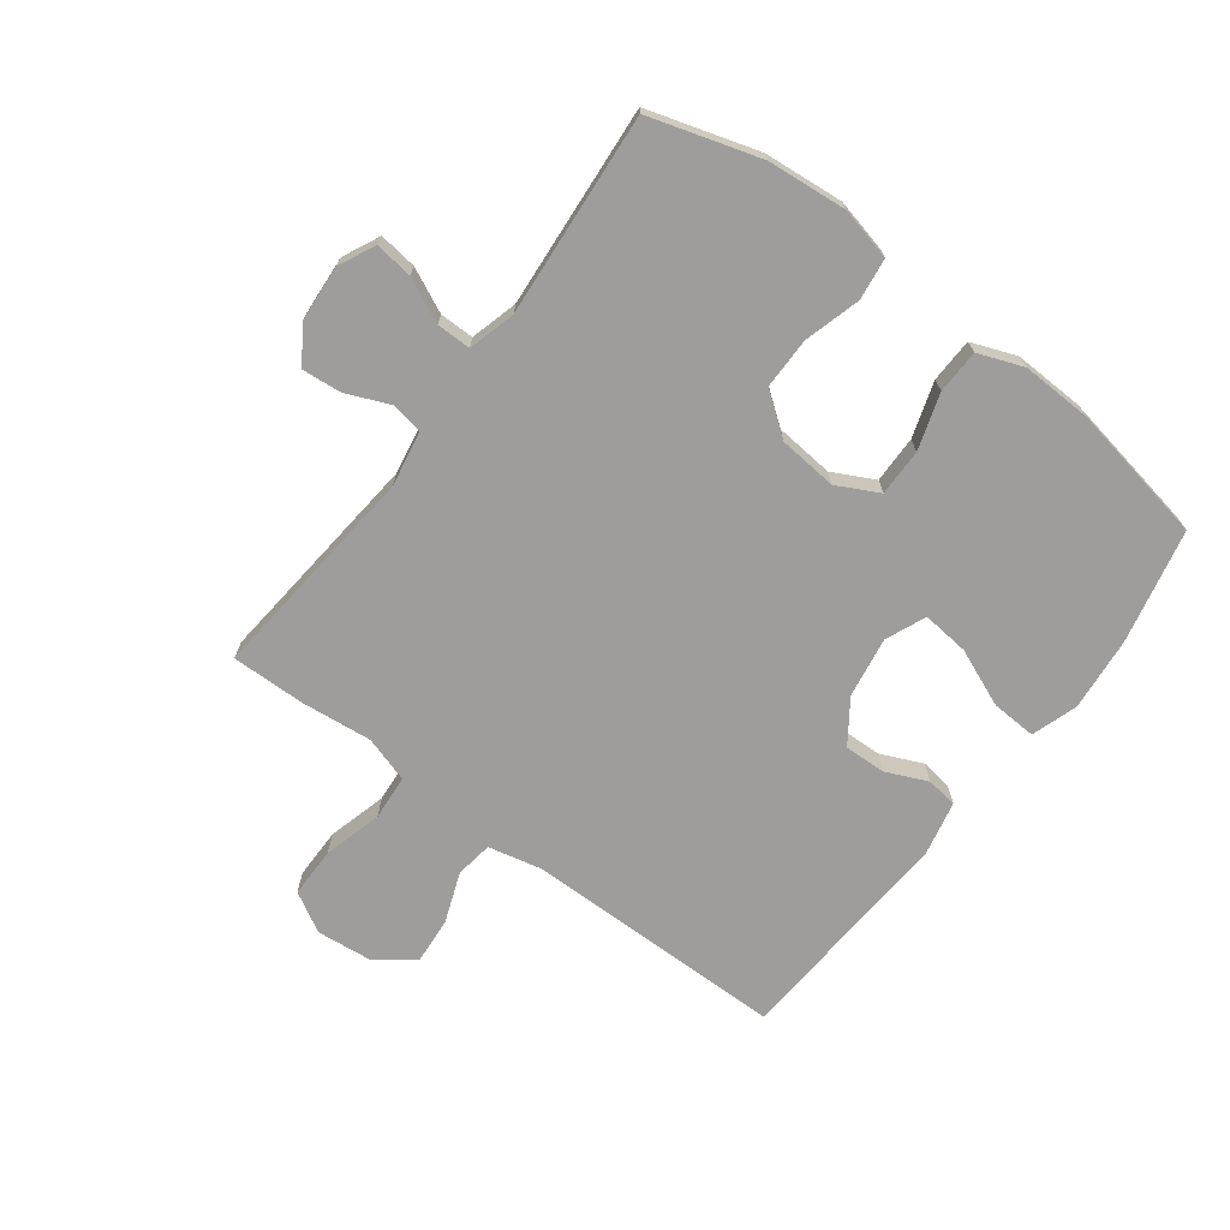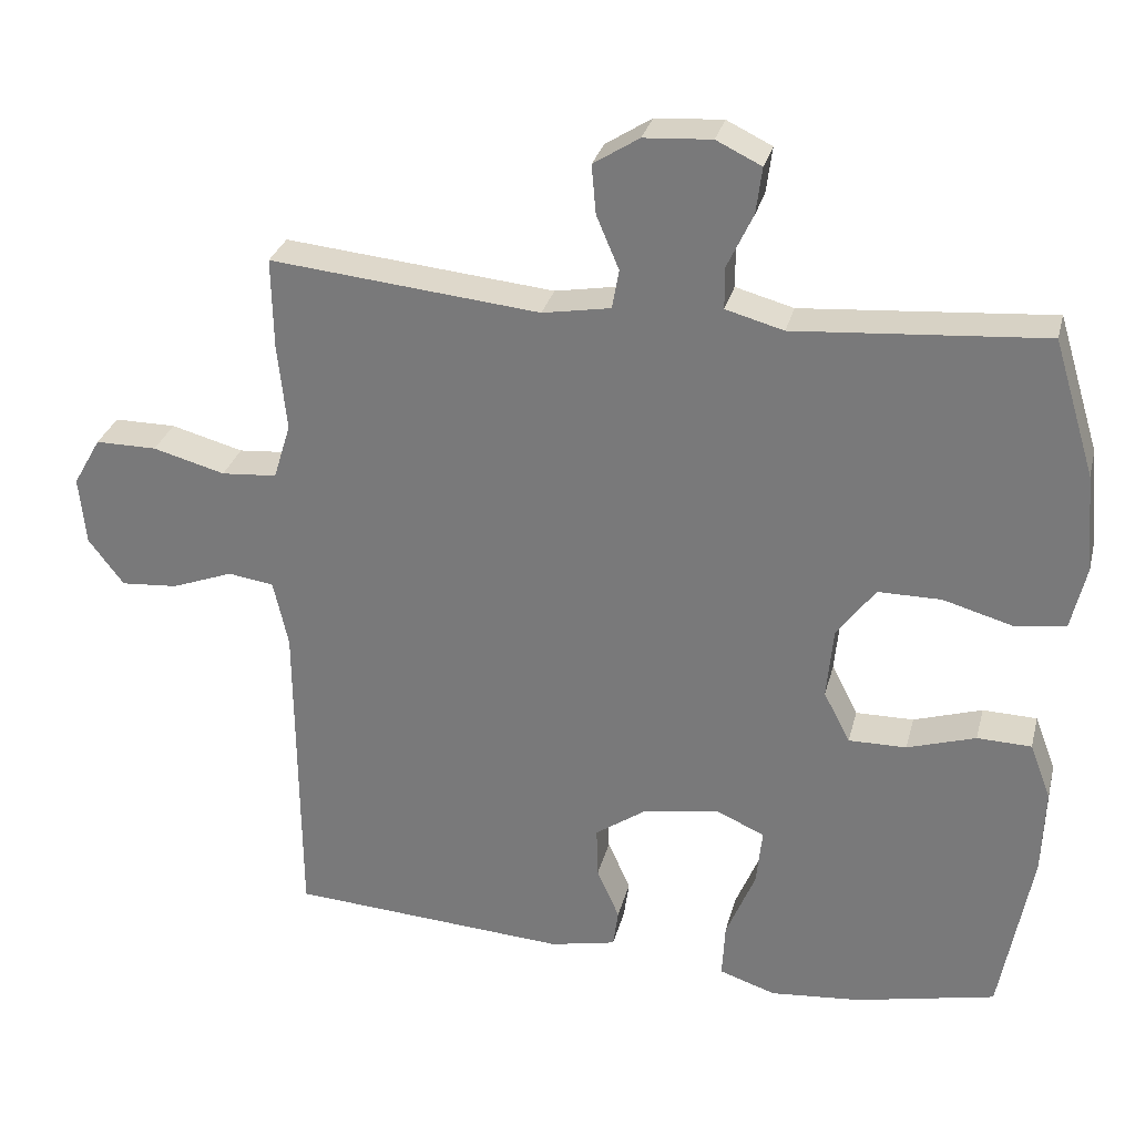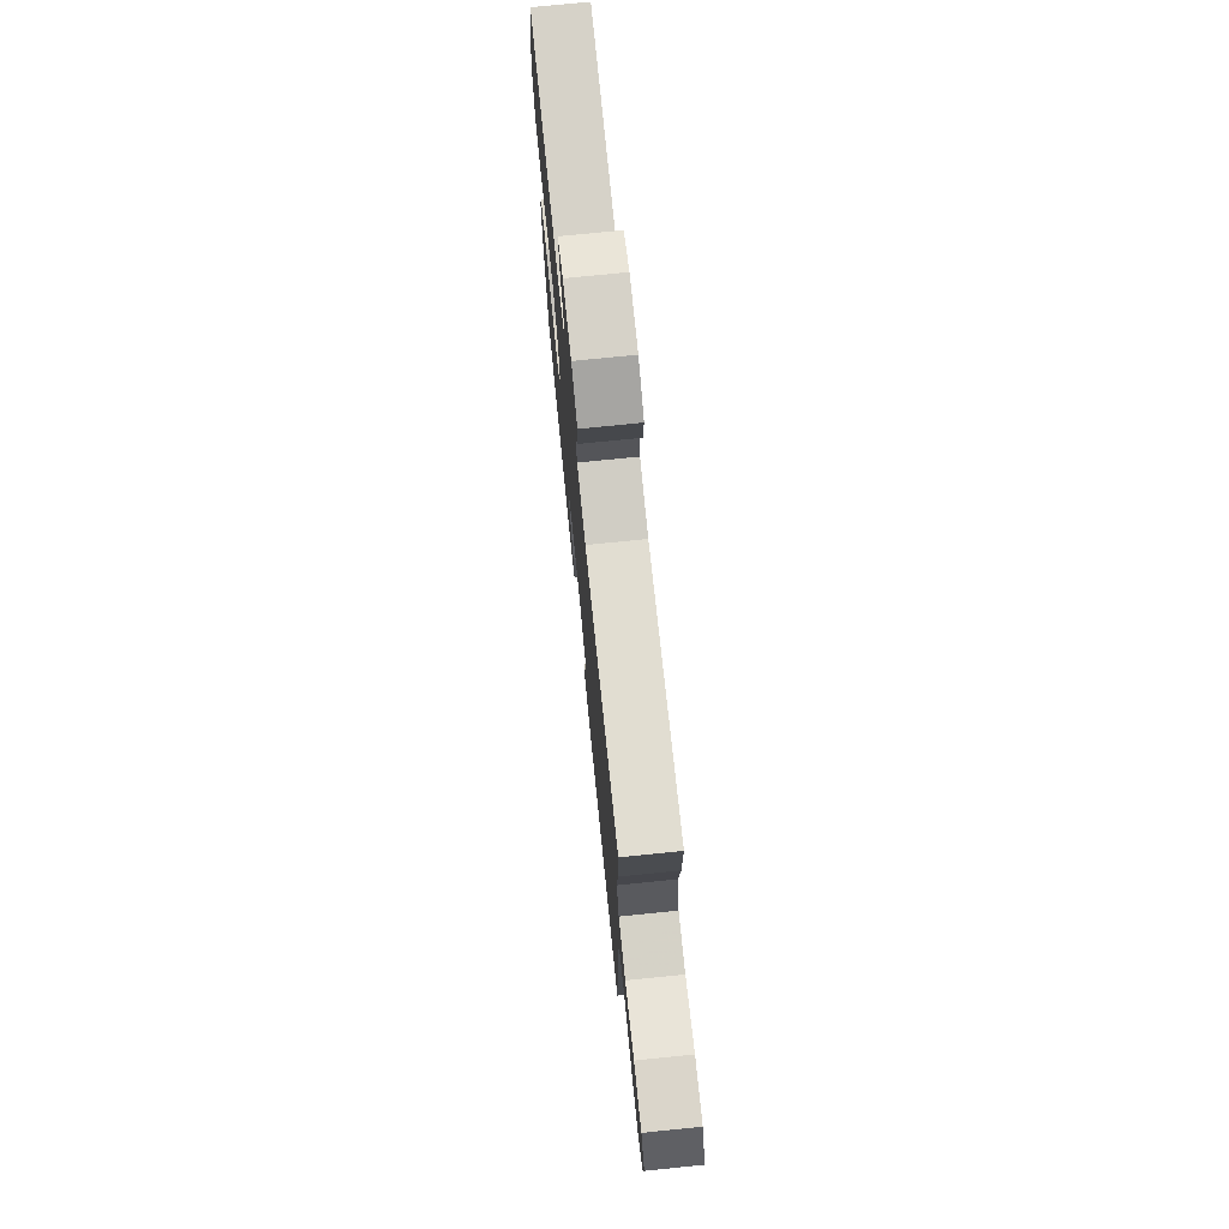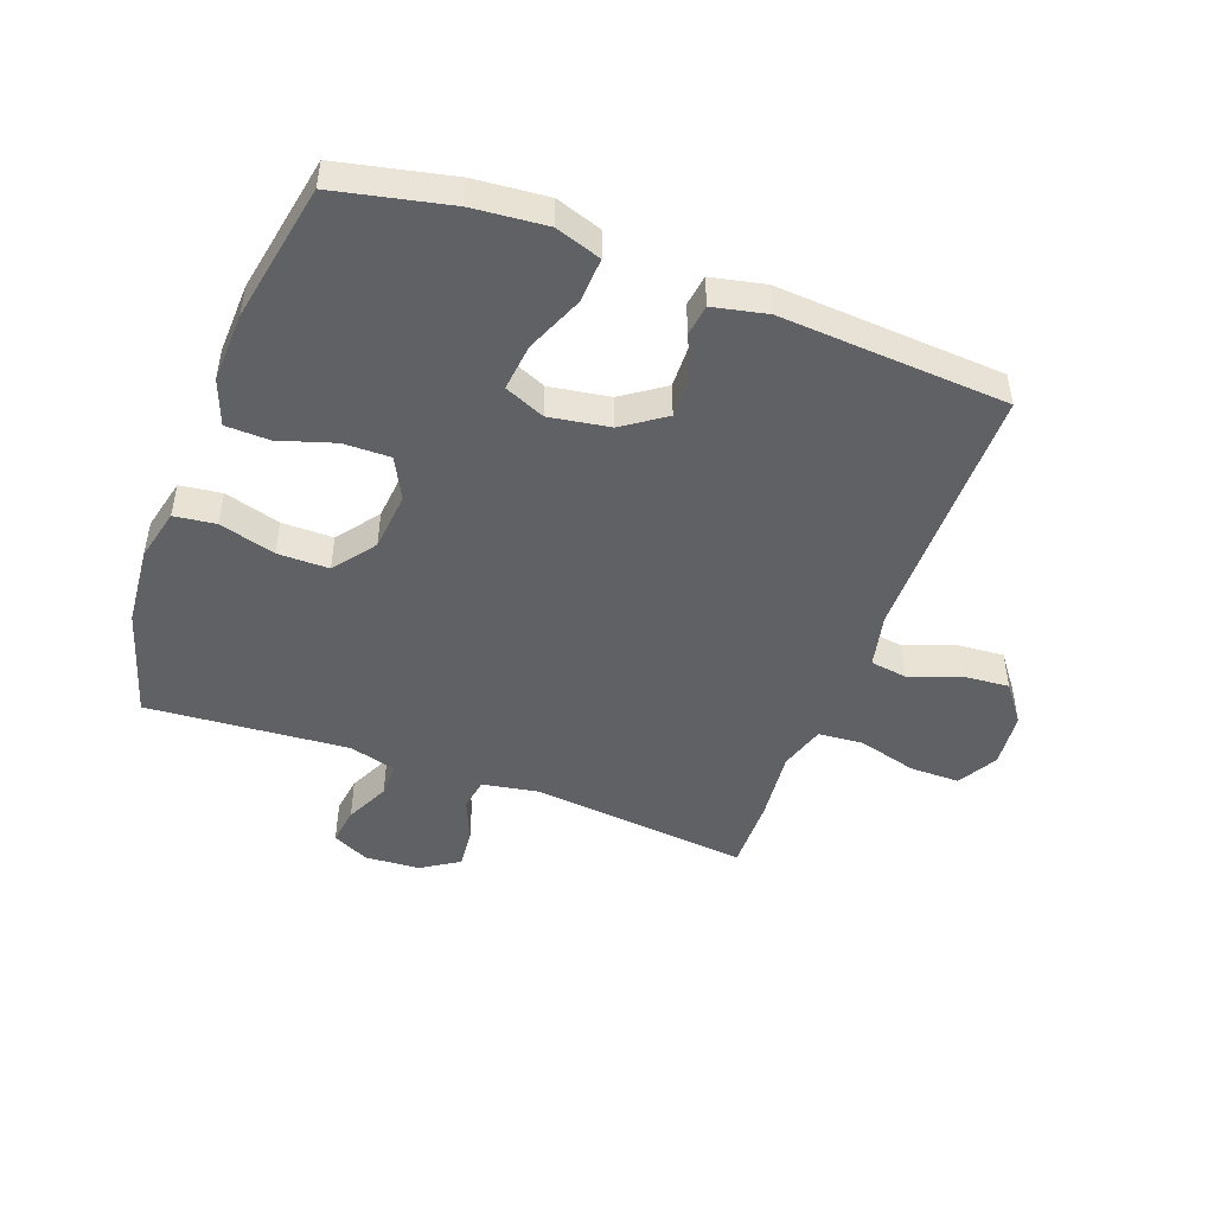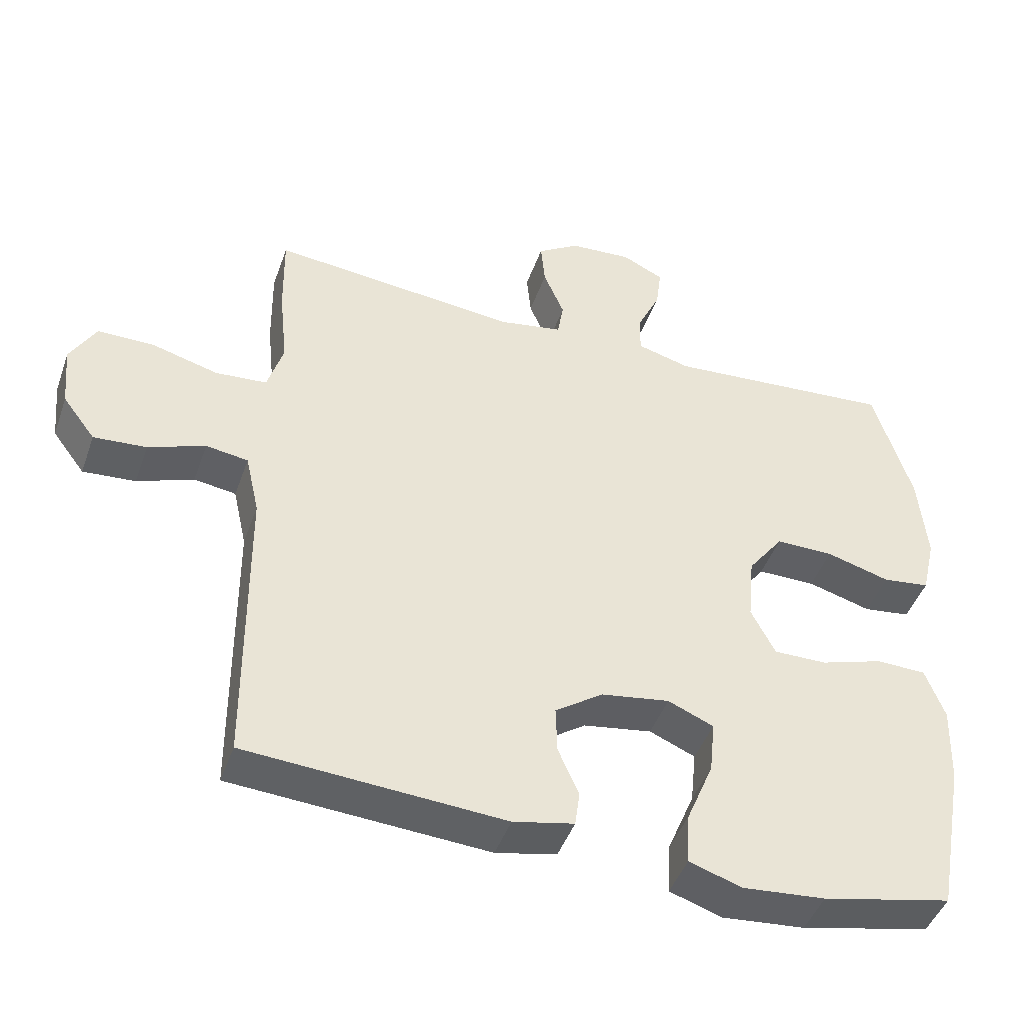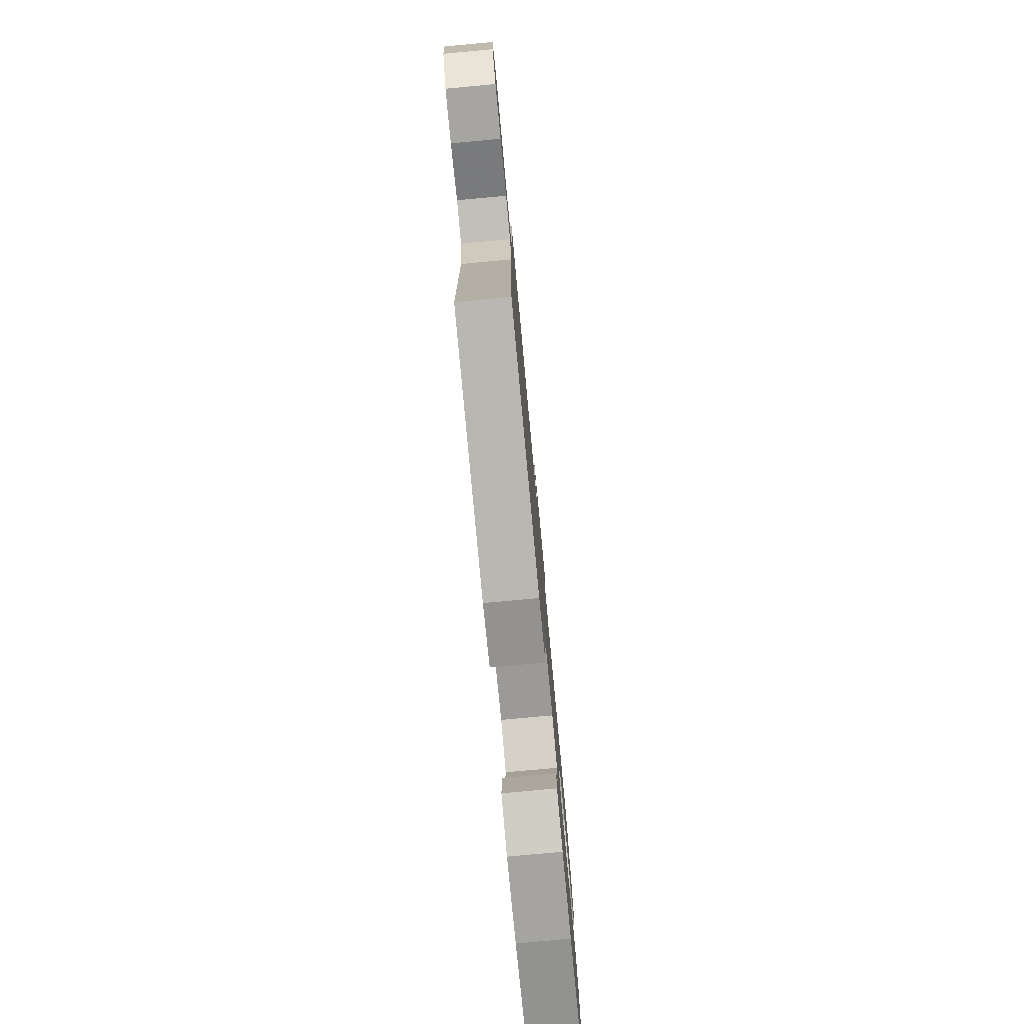
<metadata>
{"format":"obj","ext":"obj","renderer":"f3d","projection":"perspective","resolution":1024,"background":"white","views":[{"elev":-70.6,"azim":53.1,"up":"+Y"},{"elev":29.6,"azim":13.8,"up":"+Z"},{"elev":74.2,"azim":-95.8,"up":"+Z"},{"elev":-47.7,"azim":159.6,"up":"+Y"},{"elev":-45.1,"azim":-19.0,"up":"+Z"},{"elev":-78.4,"azim":-84.7,"up":"+Z"}]}
</metadata>
<code>
v -0.5 0.07 -0.5
v -0.503 0.07 -0.071
v -0.523 0.07 0.018
v -0.584 0.07 0.027
v -0.666 0.07 -0.004
v -0.742 0.07 -0.01
v -0.789 0.07 0.052
v -0.798 0.07 0.143
v -0.761 0.07 0.208
v -0.679 0.07 0.208
v -0.583 0.07 0.182
v -0.509 0.07 0.188
v -0.486 0.07 0.263
v -0.498 0.07 0.379
v -0.5 0.07 0.5
v -0.141 0.07 0.465
v -0.05 0.07 0.481
v -0.041 0.07 0.533
v -0.071 0.07 0.604
v -0.077 0.07 0.669
v -0.016 0.07 0.708
v 0.074 0.07 0.714
v 0.134 0.07 0.685
v 0.126 0.07 0.623
v 0.092 0.07 0.551
v 0.092 0.07 0.495
v 0.169 0.07 0.474
v 0.5 0.07 0.5
v 0.555 0.07 0.32
v 0.567 0.07 0.19
v 0.547 0.07 0.104
v 0.479 0.07 0.095
v 0.387 0.07 0.121
v 0.303 0.07 0.121
v 0.252 0.07 0.053
v 0.243 0.07 -0.043
v 0.278 0.07 -0.111
v 0.355 0.07 -0.11
v 0.446 0.07 -0.081
v 0.518 0.07 -0.083
v 0.546 0.07 -0.157
v 0.542 0.07 -0.272
v 0.5 0.07 -0.5
v 0.313 0.07 -0.541
v 0.193 0.07 -0.552
v 0.118 0.07 -0.527
v 0.122 0.07 -0.453
v 0.161 0.07 -0.359
v 0.169 0.07 -0.282
v 0.103 0.07 -0.254
v 0.004 0.07 -0.27
v -0.065 0.07 -0.318
v -0.063 0.07 -0.386
v -0.033 0.07 -0.454
v -0.04 0.07 -0.505
v -0.128 0.07 -0.524
v -0.5 0 -0.5
v -0.503 0 -0.071
v -0.523 0 0.018
v -0.584 0 0.027
v -0.666 0 -0.004
v -0.742 0 -0.01
v -0.789 0 0.052
v -0.798 0 0.143
v -0.761 0 0.208
v -0.679 0 0.208
v -0.583 0 0.182
v -0.509 0 0.188
v -0.486 0 0.263
v -0.498 0 0.379
v -0.5 0 0.5
v -0.141 0 0.465
v -0.05 0 0.481
v -0.041 0 0.533
v -0.071 0 0.604
v -0.077 0 0.669
v -0.016 0 0.708
v 0.074 0 0.714
v 0.134 0 0.685
v 0.126 0 0.623
v 0.092 0 0.551
v 0.092 0 0.495
v 0.169 0 0.474
v 0.5 0 0.5
v 0.555 0 0.32
v 0.567 0 0.19
v 0.547 0 0.104
v 0.479 0 0.095
v 0.387 0 0.121
v 0.303 0 0.121
v 0.252 0 0.053
v 0.243 0 -0.043
v 0.278 0 -0.111
v 0.355 0 -0.11
v 0.446 0 -0.081
v 0.518 0 -0.083
v 0.546 0 -0.157
v 0.542 0 -0.272
v 0.5 0 -0.5
v 0.313 0 -0.541
v 0.193 0 -0.552
v 0.118 0 -0.527
v 0.122 0 -0.453
v 0.161 0 -0.359
v 0.169 0 -0.282
v 0.103 0 -0.254
v 0.004 0 -0.27
v -0.065 0 -0.318
v -0.063 0 -0.386
v -0.033 0 -0.454
v -0.04 0 -0.505
v -0.128 0 -0.524
f 53 54 55 56
f 52 53 56 1
f 51 52 1 2
f 50 51 2 3
f 49 50 3
f 45 46 47 48
f 45 48 49
f 44 45 49
f 43 44 49
f 42 43 49
f 41 42 49 3
f 38 39 40 41
f 37 38 41
f 30 31 32 33
f 30 33 34
f 27 28 29 30
f 26 27 30 34
f 22 23 24 25
f 22 25 26
f 21 22 26
f 18 19 20 21
f 18 21 26
f 17 18 26 34
f 13 14 15 16
f 12 13 16 17
f 8 9 10 11
f 8 11 12
f 7 8 12
f 4 5 6 7
f 4 7 12
f 3 4 12 17
f 37 41 3
f 36 37 3 17
f 35 36 17
f 17 34 35
f 112 111 110 109
f 57 112 109 108
f 58 57 108 107
f 59 58 107 106
f 59 106 105
f 104 103 102 101
f 105 104 101
f 105 101 100
f 105 100 99
f 105 99 98
f 59 105 98 97
f 97 96 95 94
f 97 94 93
f 89 88 87 86
f 90 89 86
f 86 85 84 83
f 90 86 83 82
f 81 80 79 78
f 82 81 78
f 82 78 77
f 77 76 75 74
f 82 77 74
f 90 82 74 73
f 72 71 70 69
f 73 72 69 68
f 67 66 65 64
f 68 67 64
f 68 64 63
f 63 62 61 60
f 68 63 60
f 73 68 60 59
f 59 97 93
f 73 59 93 92
f 73 92 91
f 91 90 73
f 1 57 58 2
f 2 58 59 3
f 3 59 60 4
f 4 60 61 5
f 5 61 62 6
f 6 62 63 7
f 7 63 64 8
f 8 64 65 9
f 9 65 66 10
f 10 66 67 11
f 11 67 68 12
f 12 68 69 13
f 13 69 70 14
f 14 70 71 15
f 15 71 72 16
f 16 72 73 17
f 17 73 74 18
f 18 74 75 19
f 19 75 76 20
f 20 76 77 21
f 21 77 78 22
f 22 78 79 23
f 23 79 80 24
f 24 80 81 25
f 25 81 82 26
f 26 82 83 27
f 27 83 84 28
f 28 84 85 29
f 29 85 86 30
f 30 86 87 31
f 31 87 88 32
f 32 88 89 33
f 33 89 90 34
f 34 90 91 35
f 35 91 92 36
f 36 92 93 37
f 37 93 94 38
f 38 94 95 39
f 39 95 96 40
f 40 96 97 41
f 41 97 98 42
f 42 98 99 43
f 43 99 100 44
f 44 100 101 45
f 45 101 102 46
f 46 102 103 47
f 47 103 104 48
f 48 104 105 49
f 49 105 106 50
f 50 106 107 51
f 51 107 108 52
f 52 108 109 53
f 53 109 110 54
f 54 110 111 55
f 55 111 112 56
f 56 112 57 1

</code>
